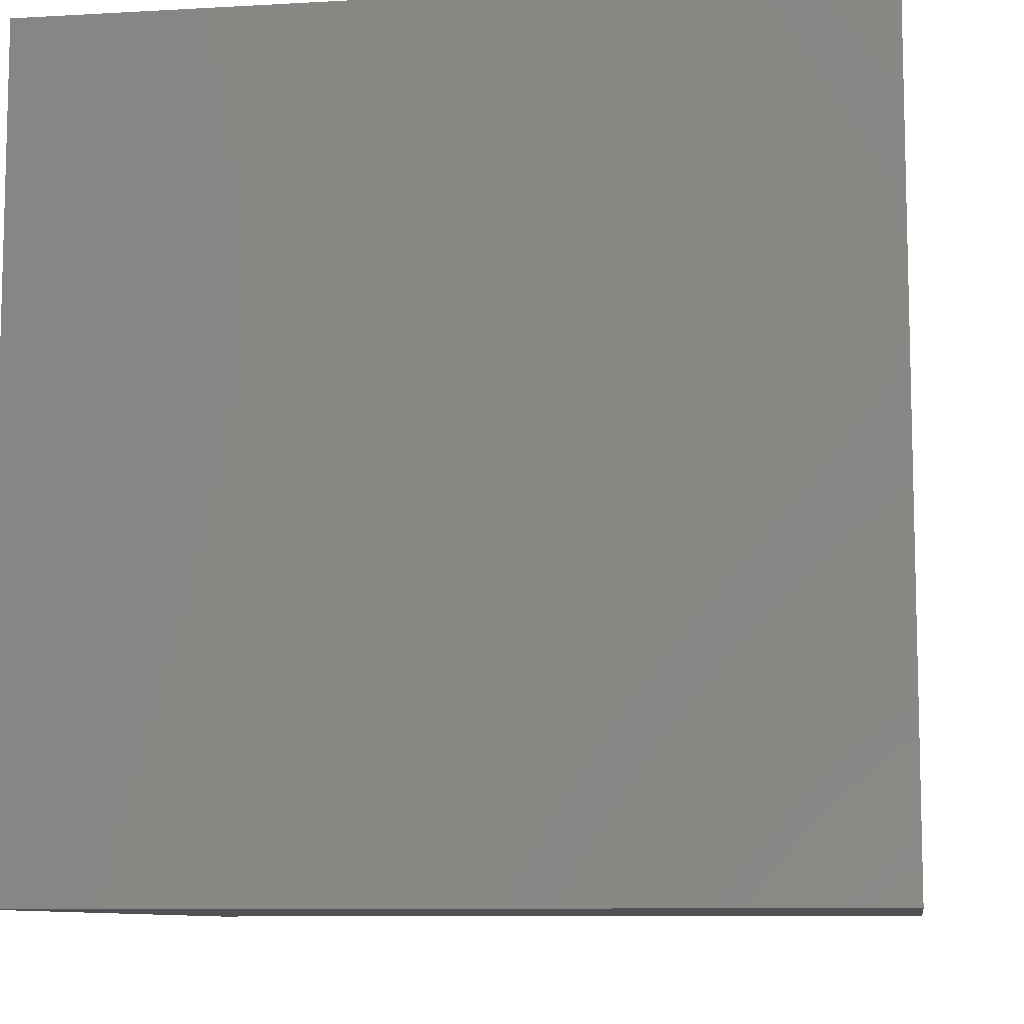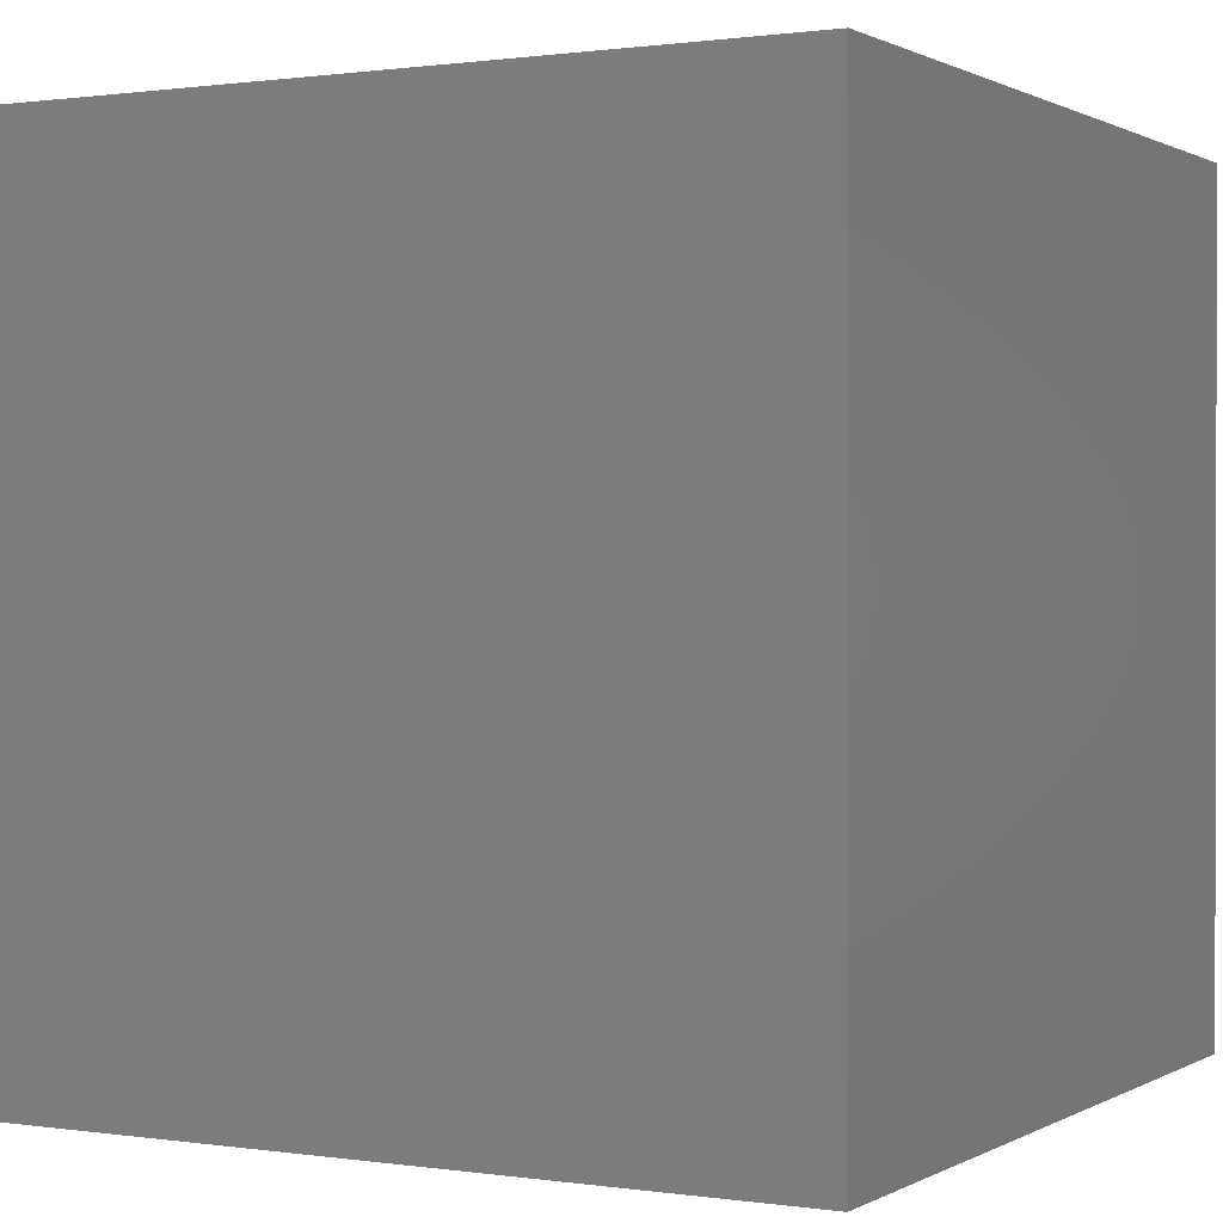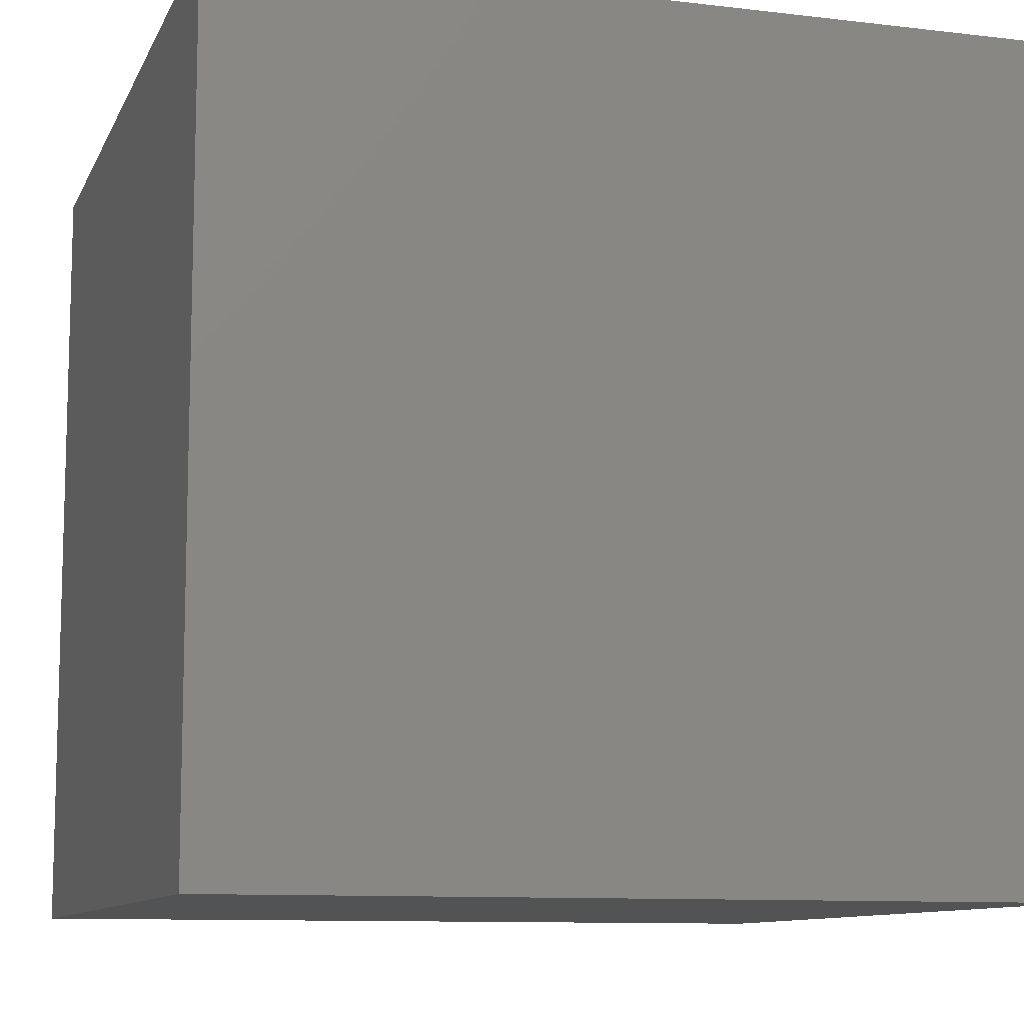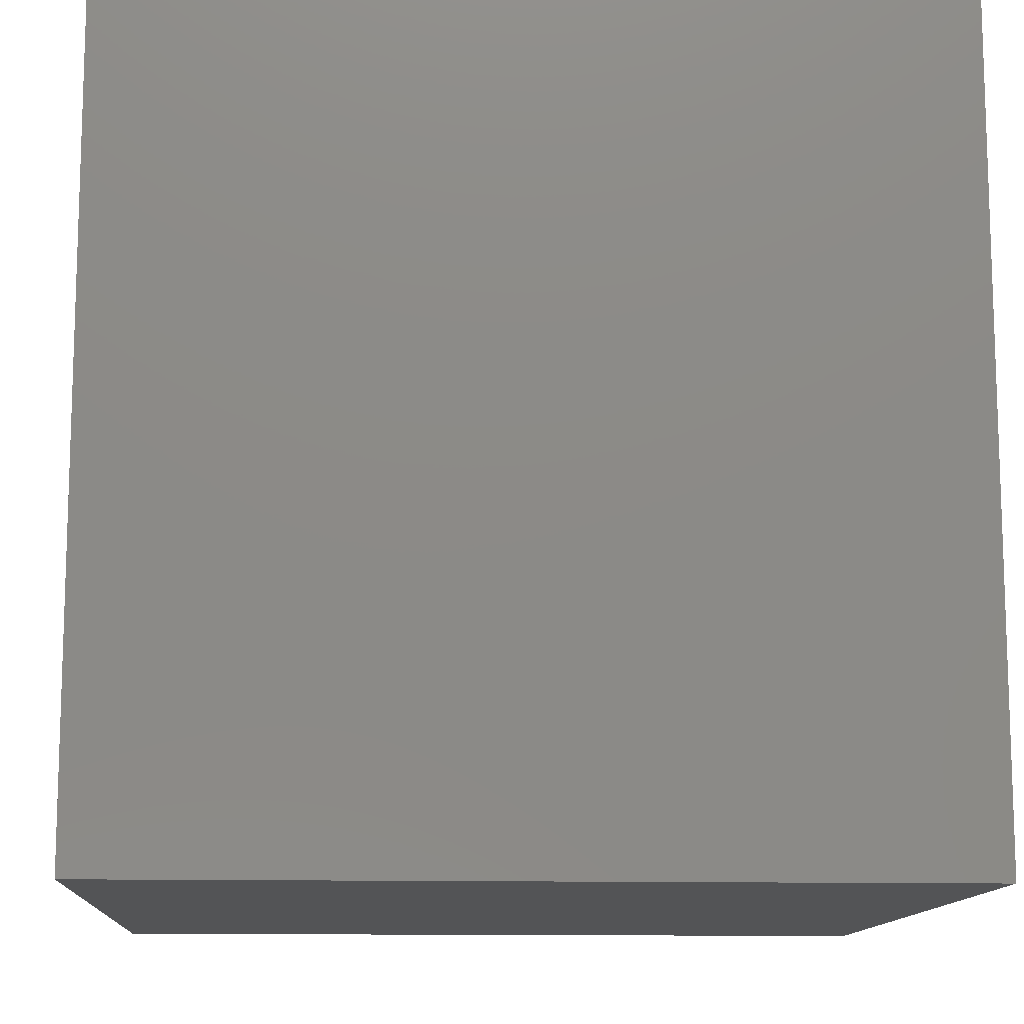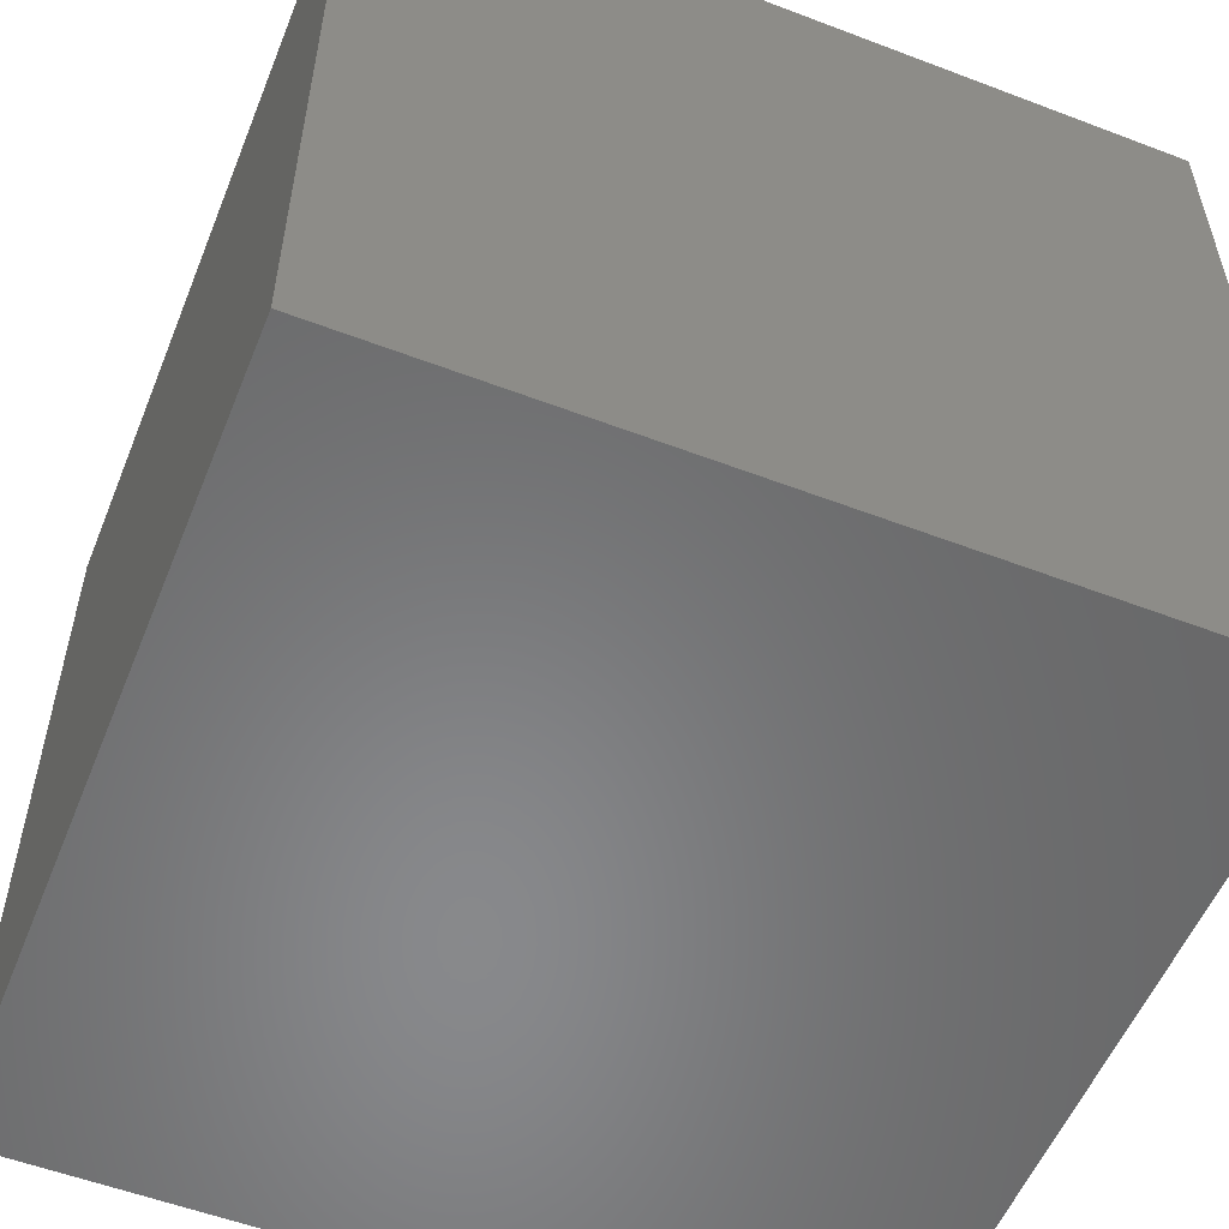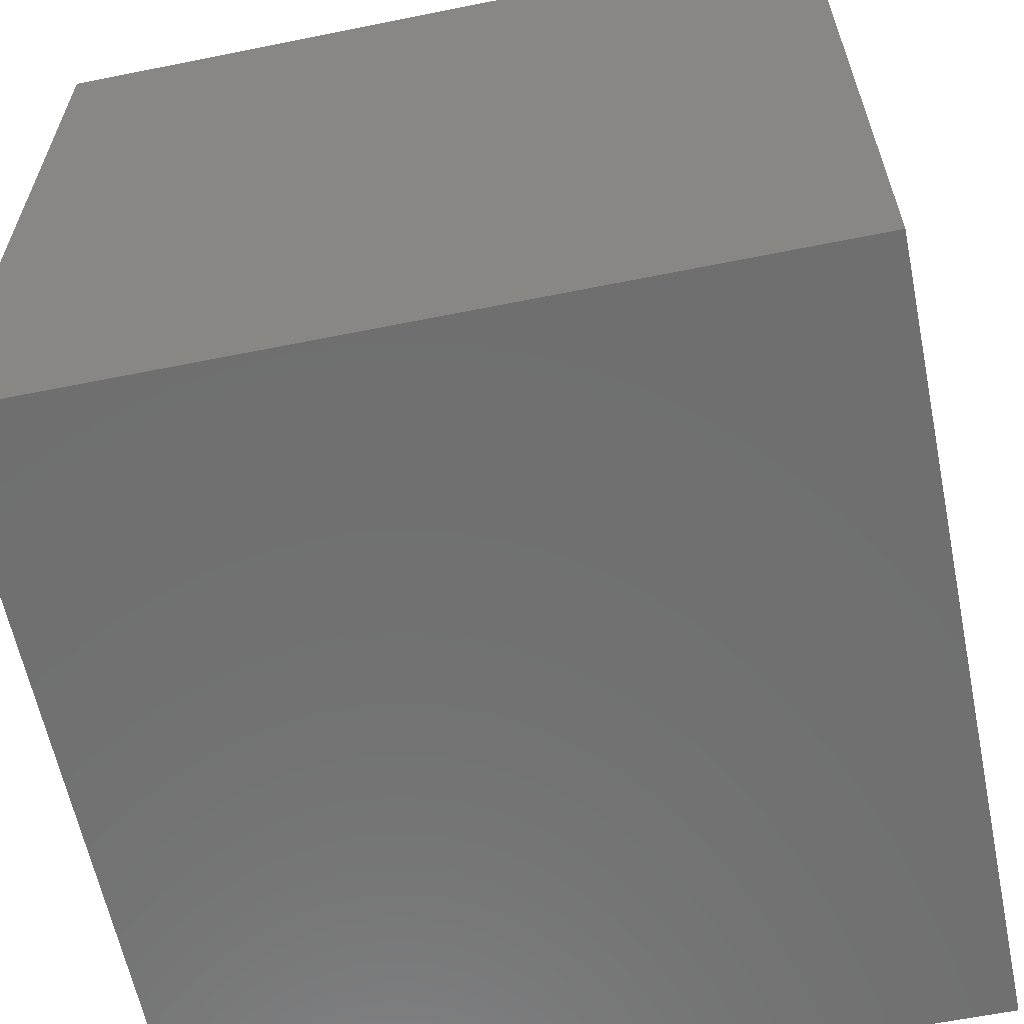
<metadata>
{"format":"stl","ext":"stl","renderer":"f3d","projection":"perspective","resolution":1024,"background":"white","views":[{"elev":-9.1,"azim":-171.4,"up":"+Z"},{"elev":0.7,"azim":-61.4,"up":"+Y"},{"elev":-10.2,"azim":163.1,"up":"+Y"},{"elev":-12.2,"azim":-93.4,"up":"+Z"},{"elev":-55.1,"azim":158.1,"up":"+Y"},{"elev":-61.5,"azim":101.6,"up":"+Z"}]}
</metadata>
<code>
# stl→obj: 8 verts, 12 faces
v 4 8 0
v 3 8 0
v 4 7 0
v 3 7 0
v 4 7 -1
v 3 7 -1
v 4 8 -1
v 3 8 -1
f 1 2 3
f 3 2 4
f 5 6 7
f 7 6 8
f 4 6 3
f 3 6 5
f 2 8 4
f 4 8 6
f 1 7 2
f 2 7 8
f 3 5 1
f 1 5 7

</code>
